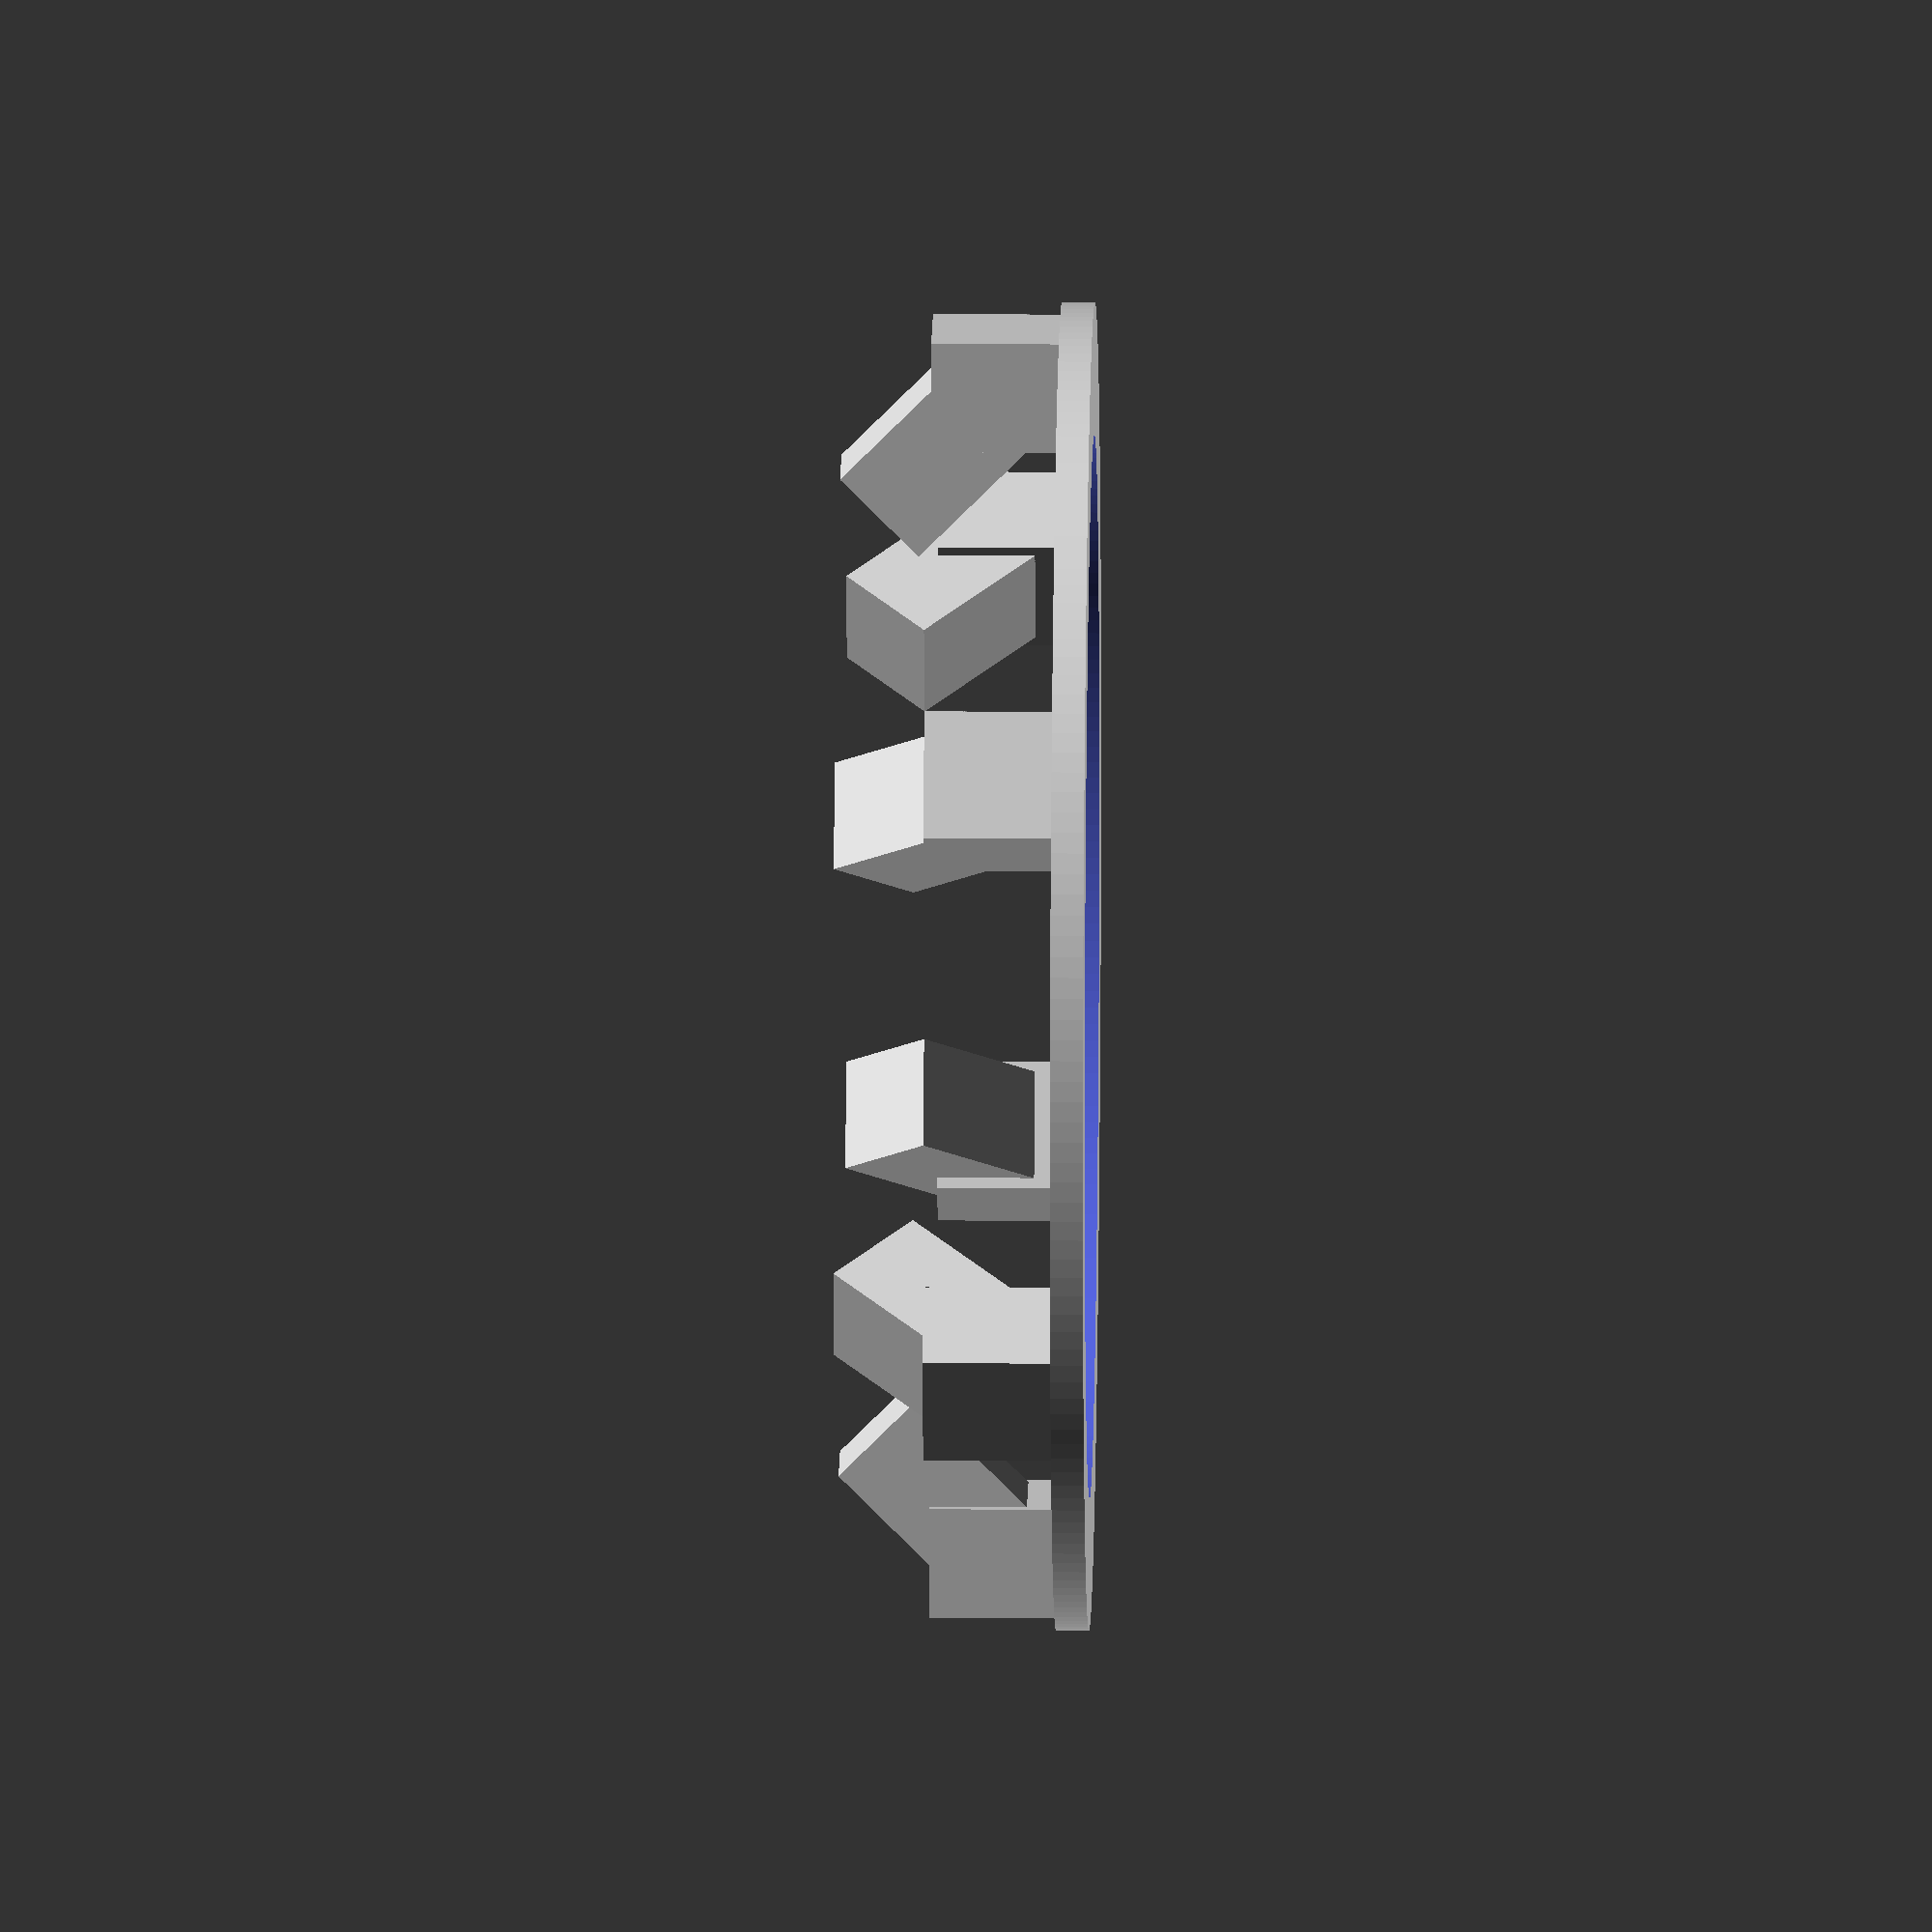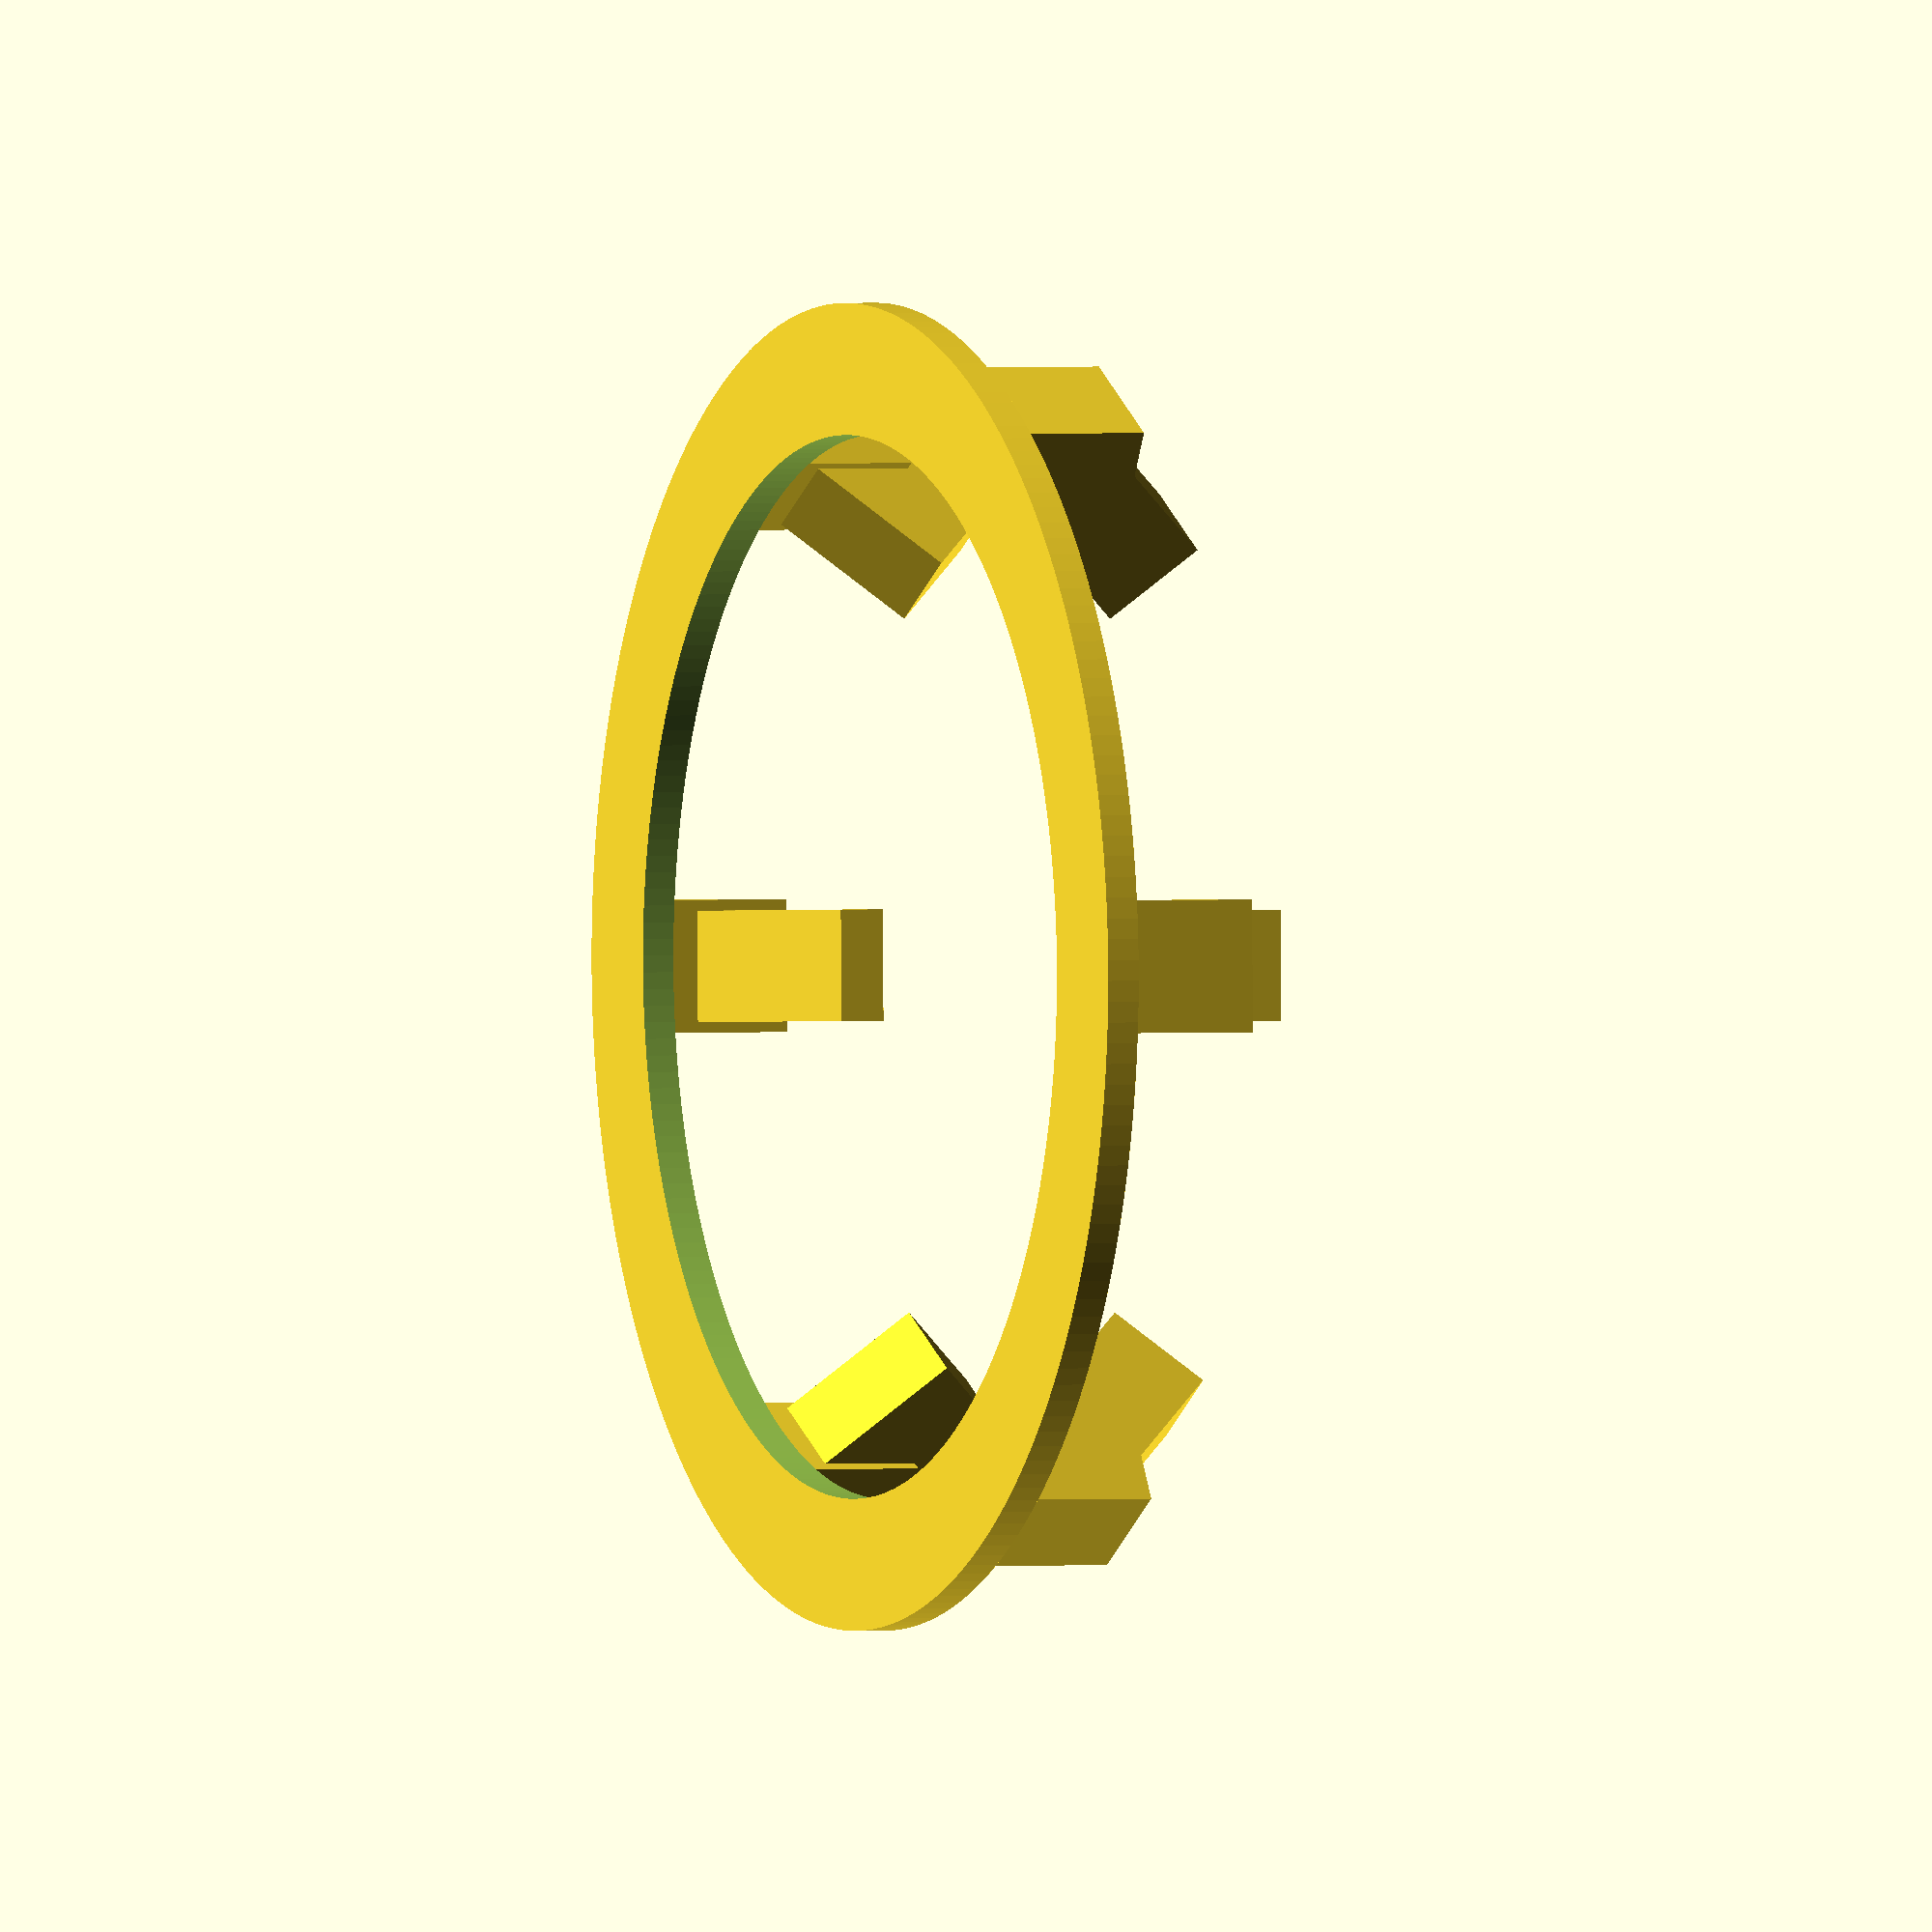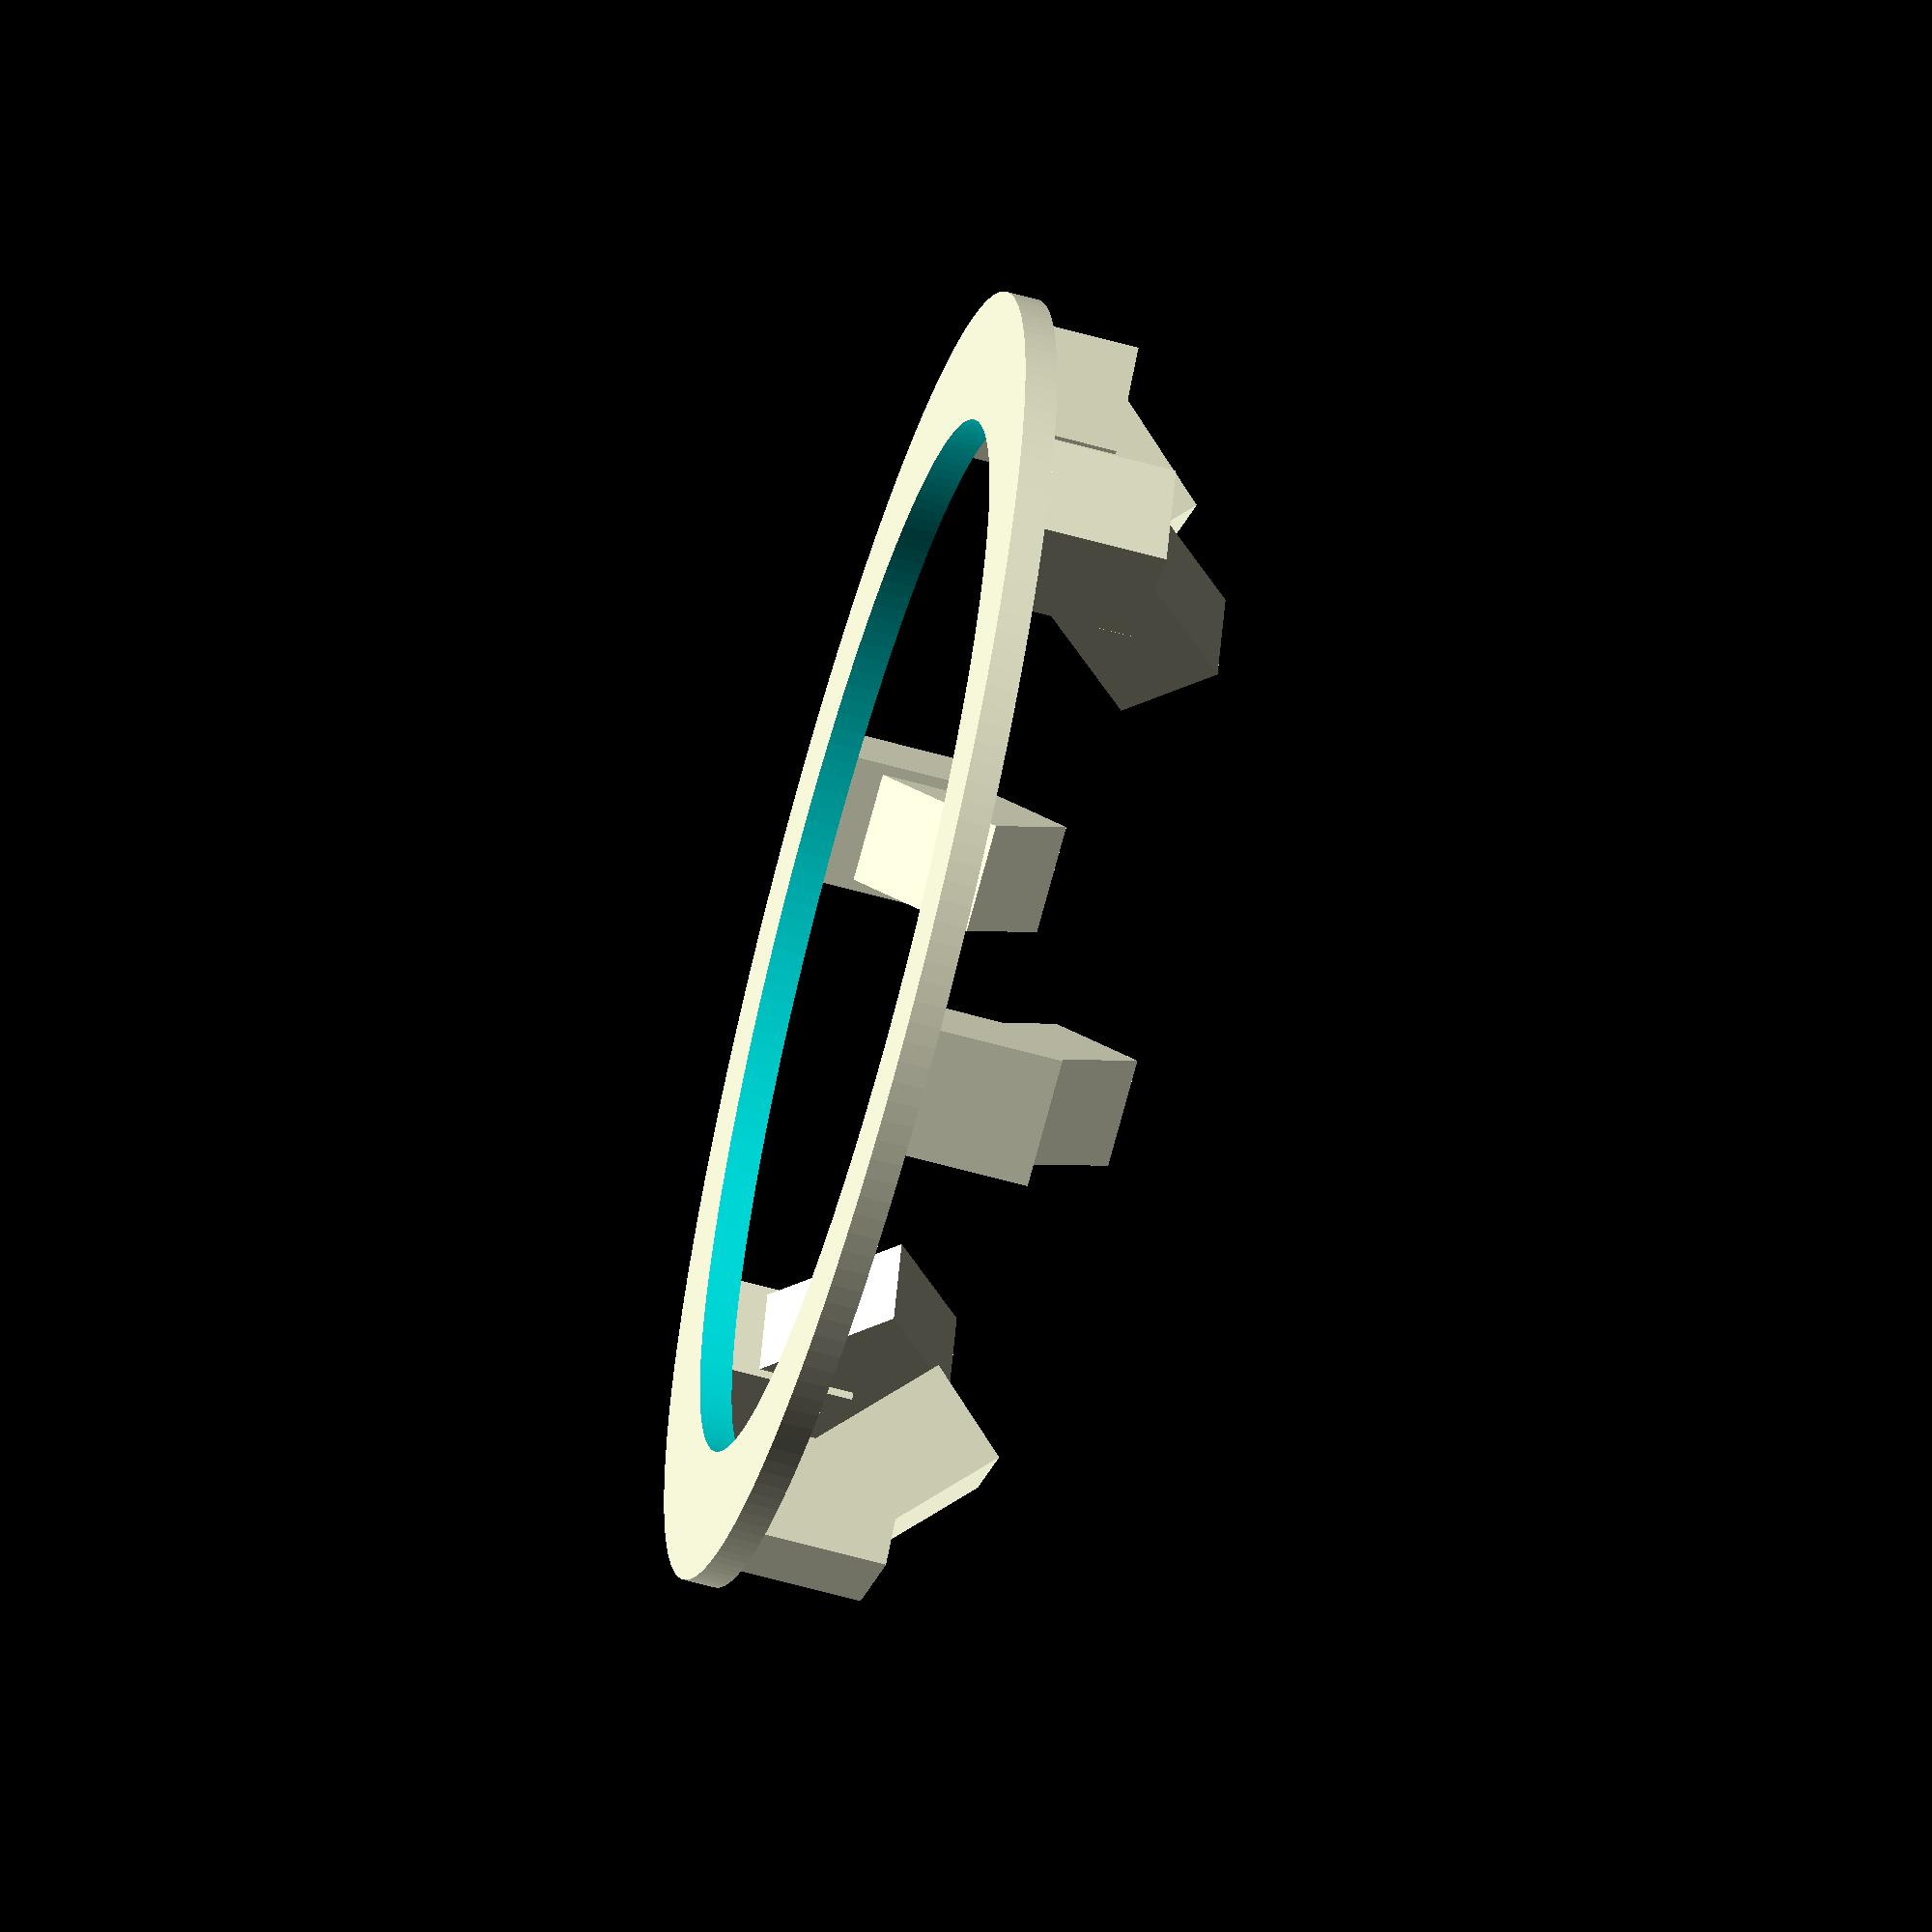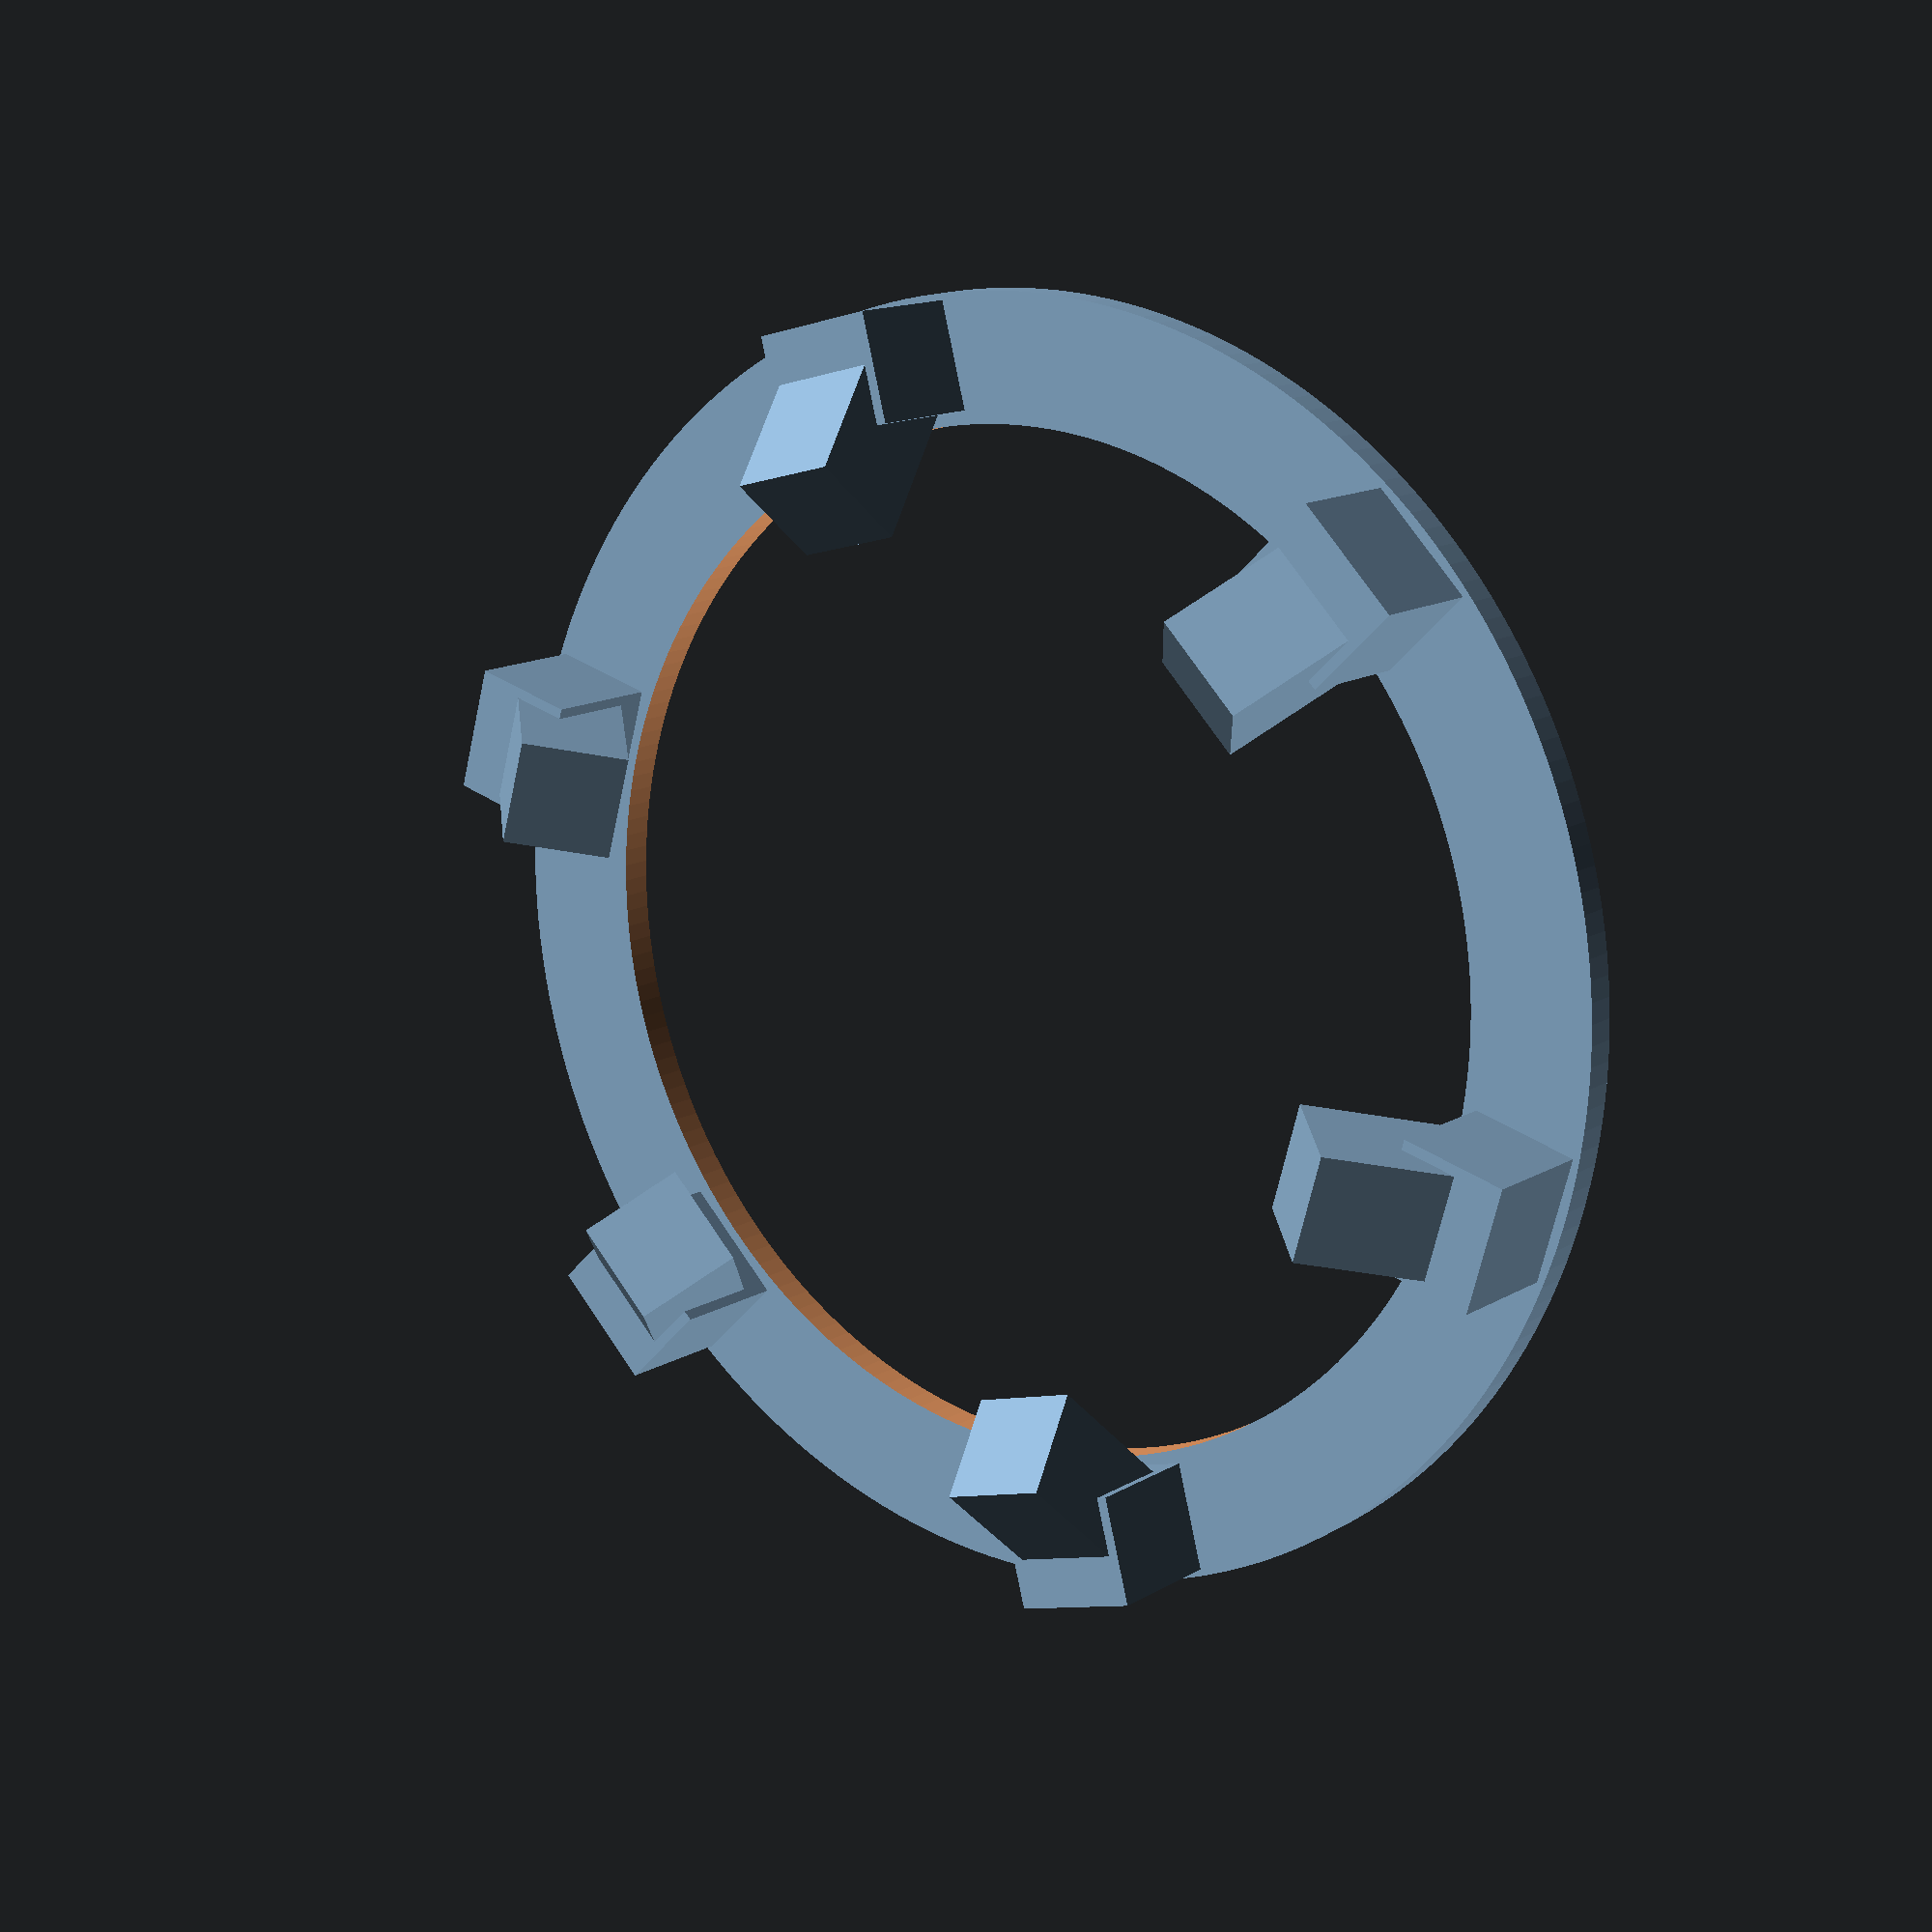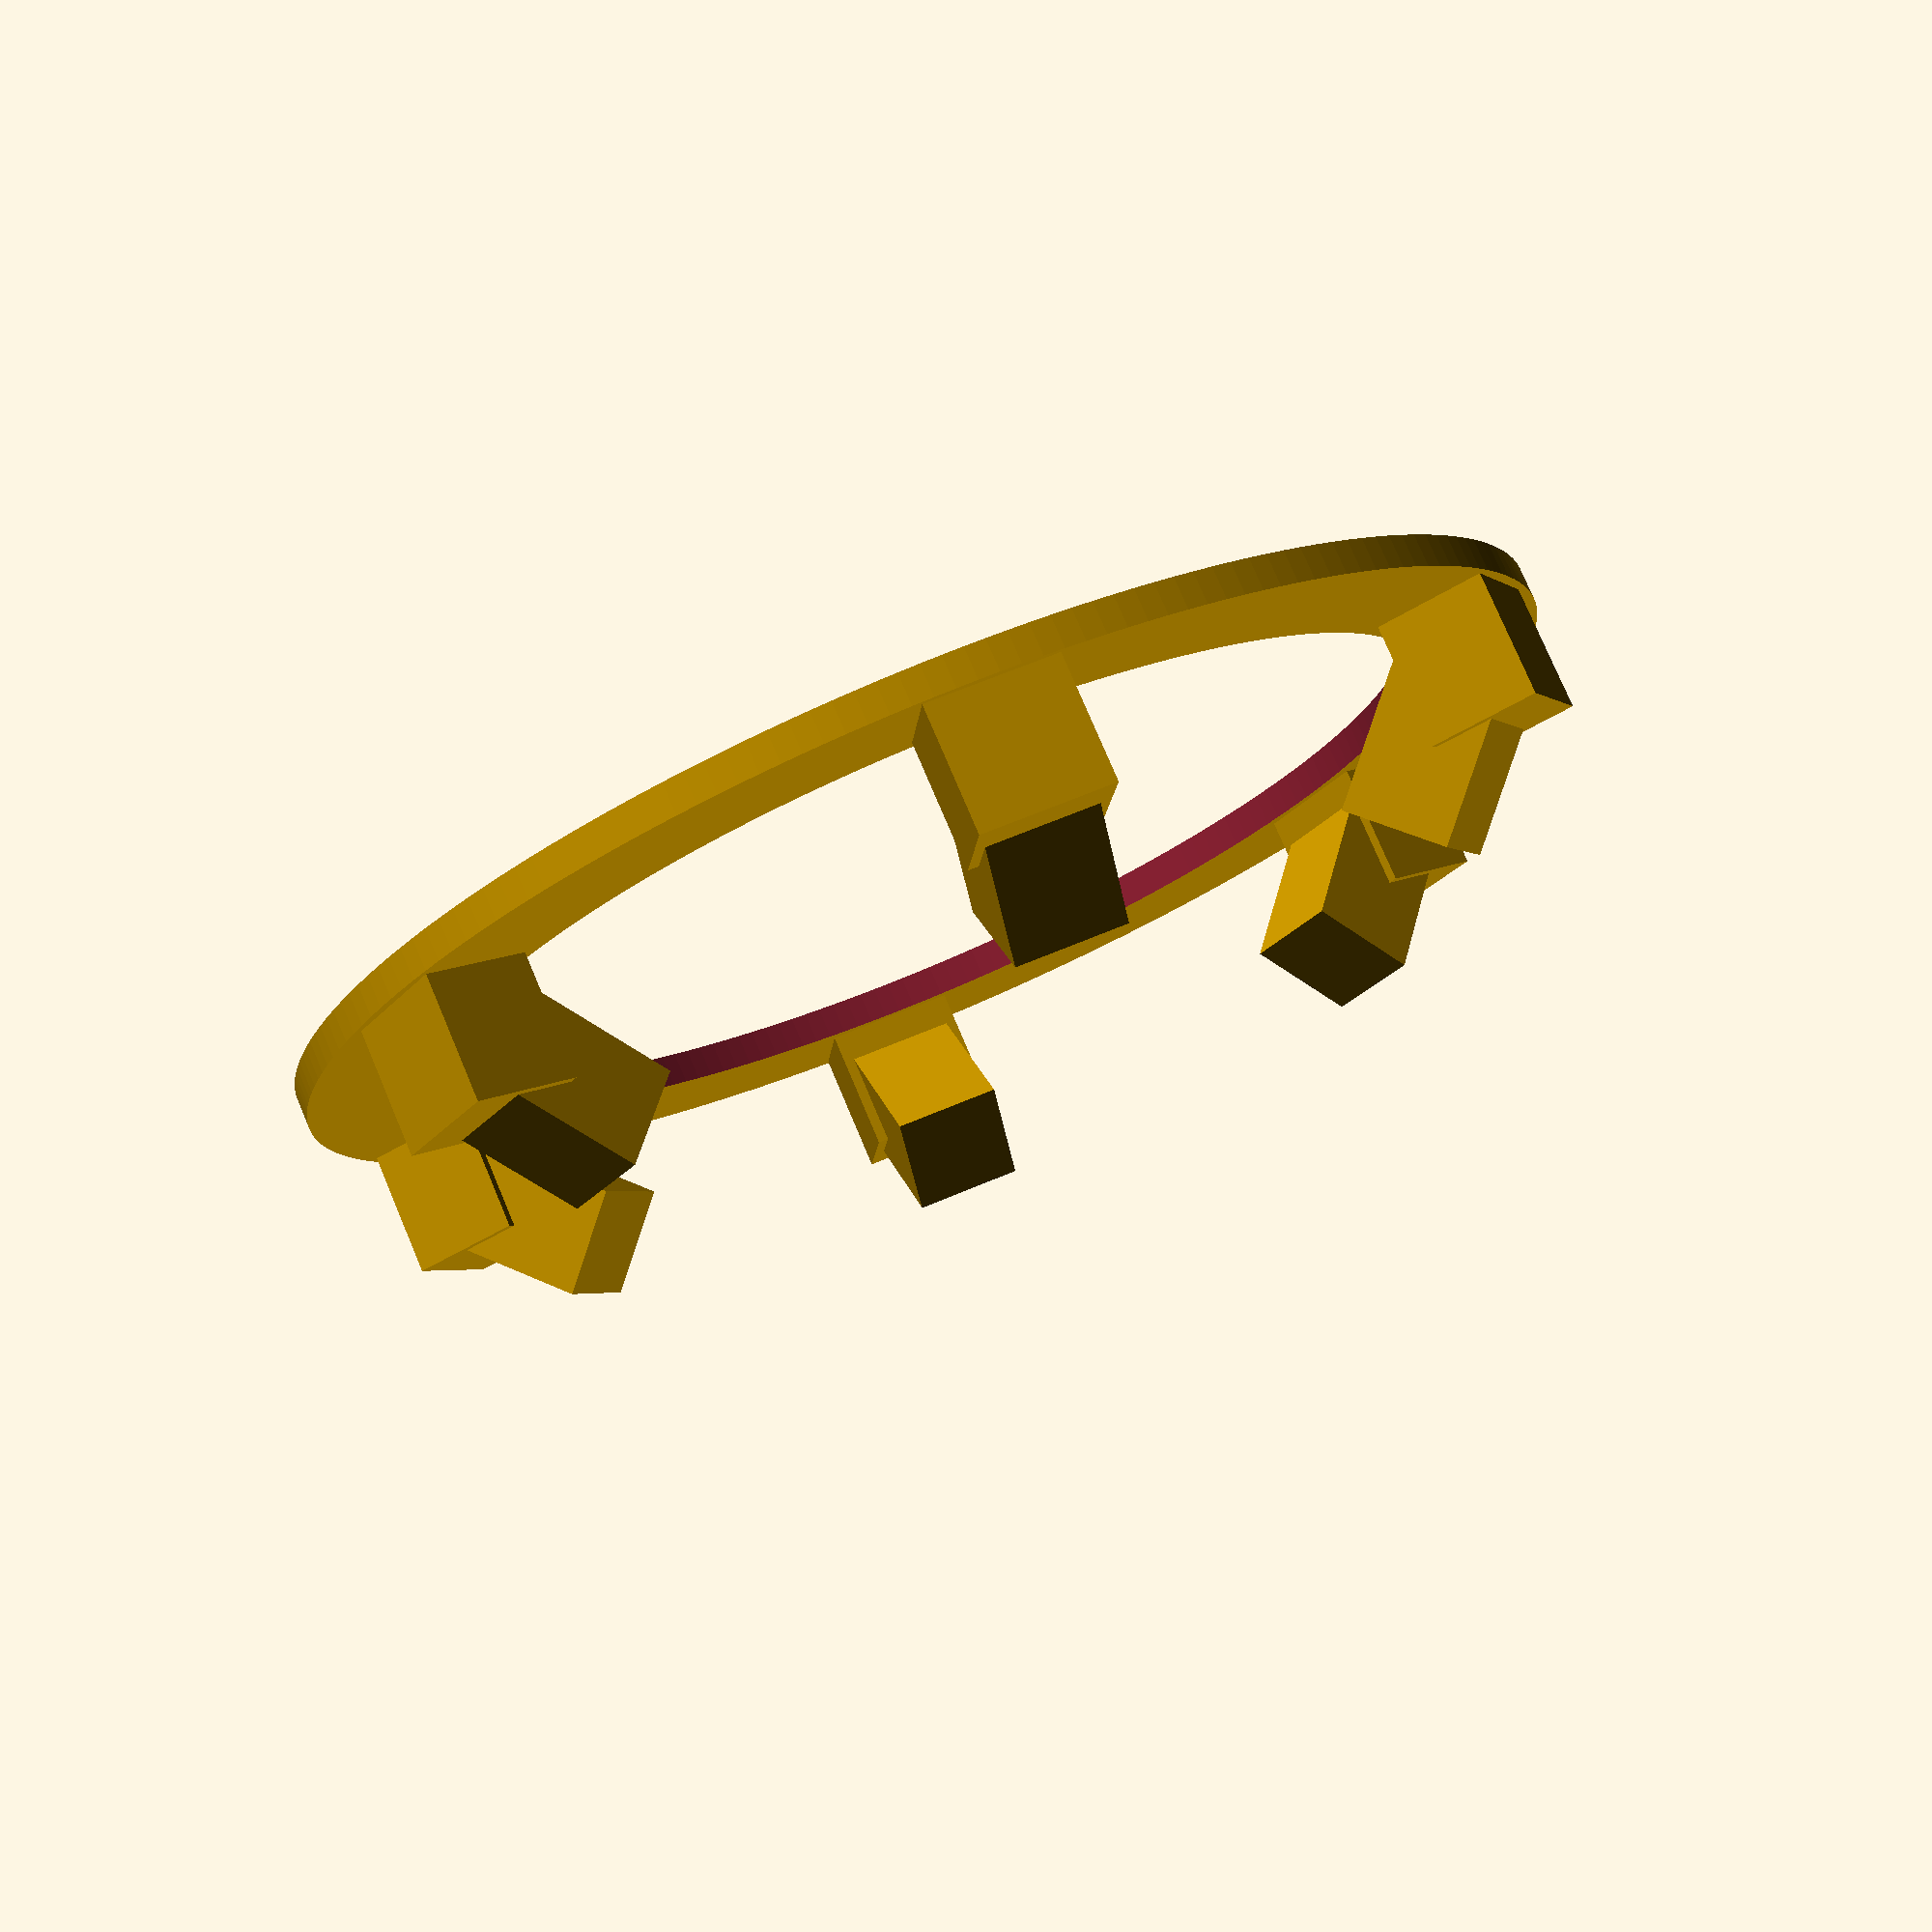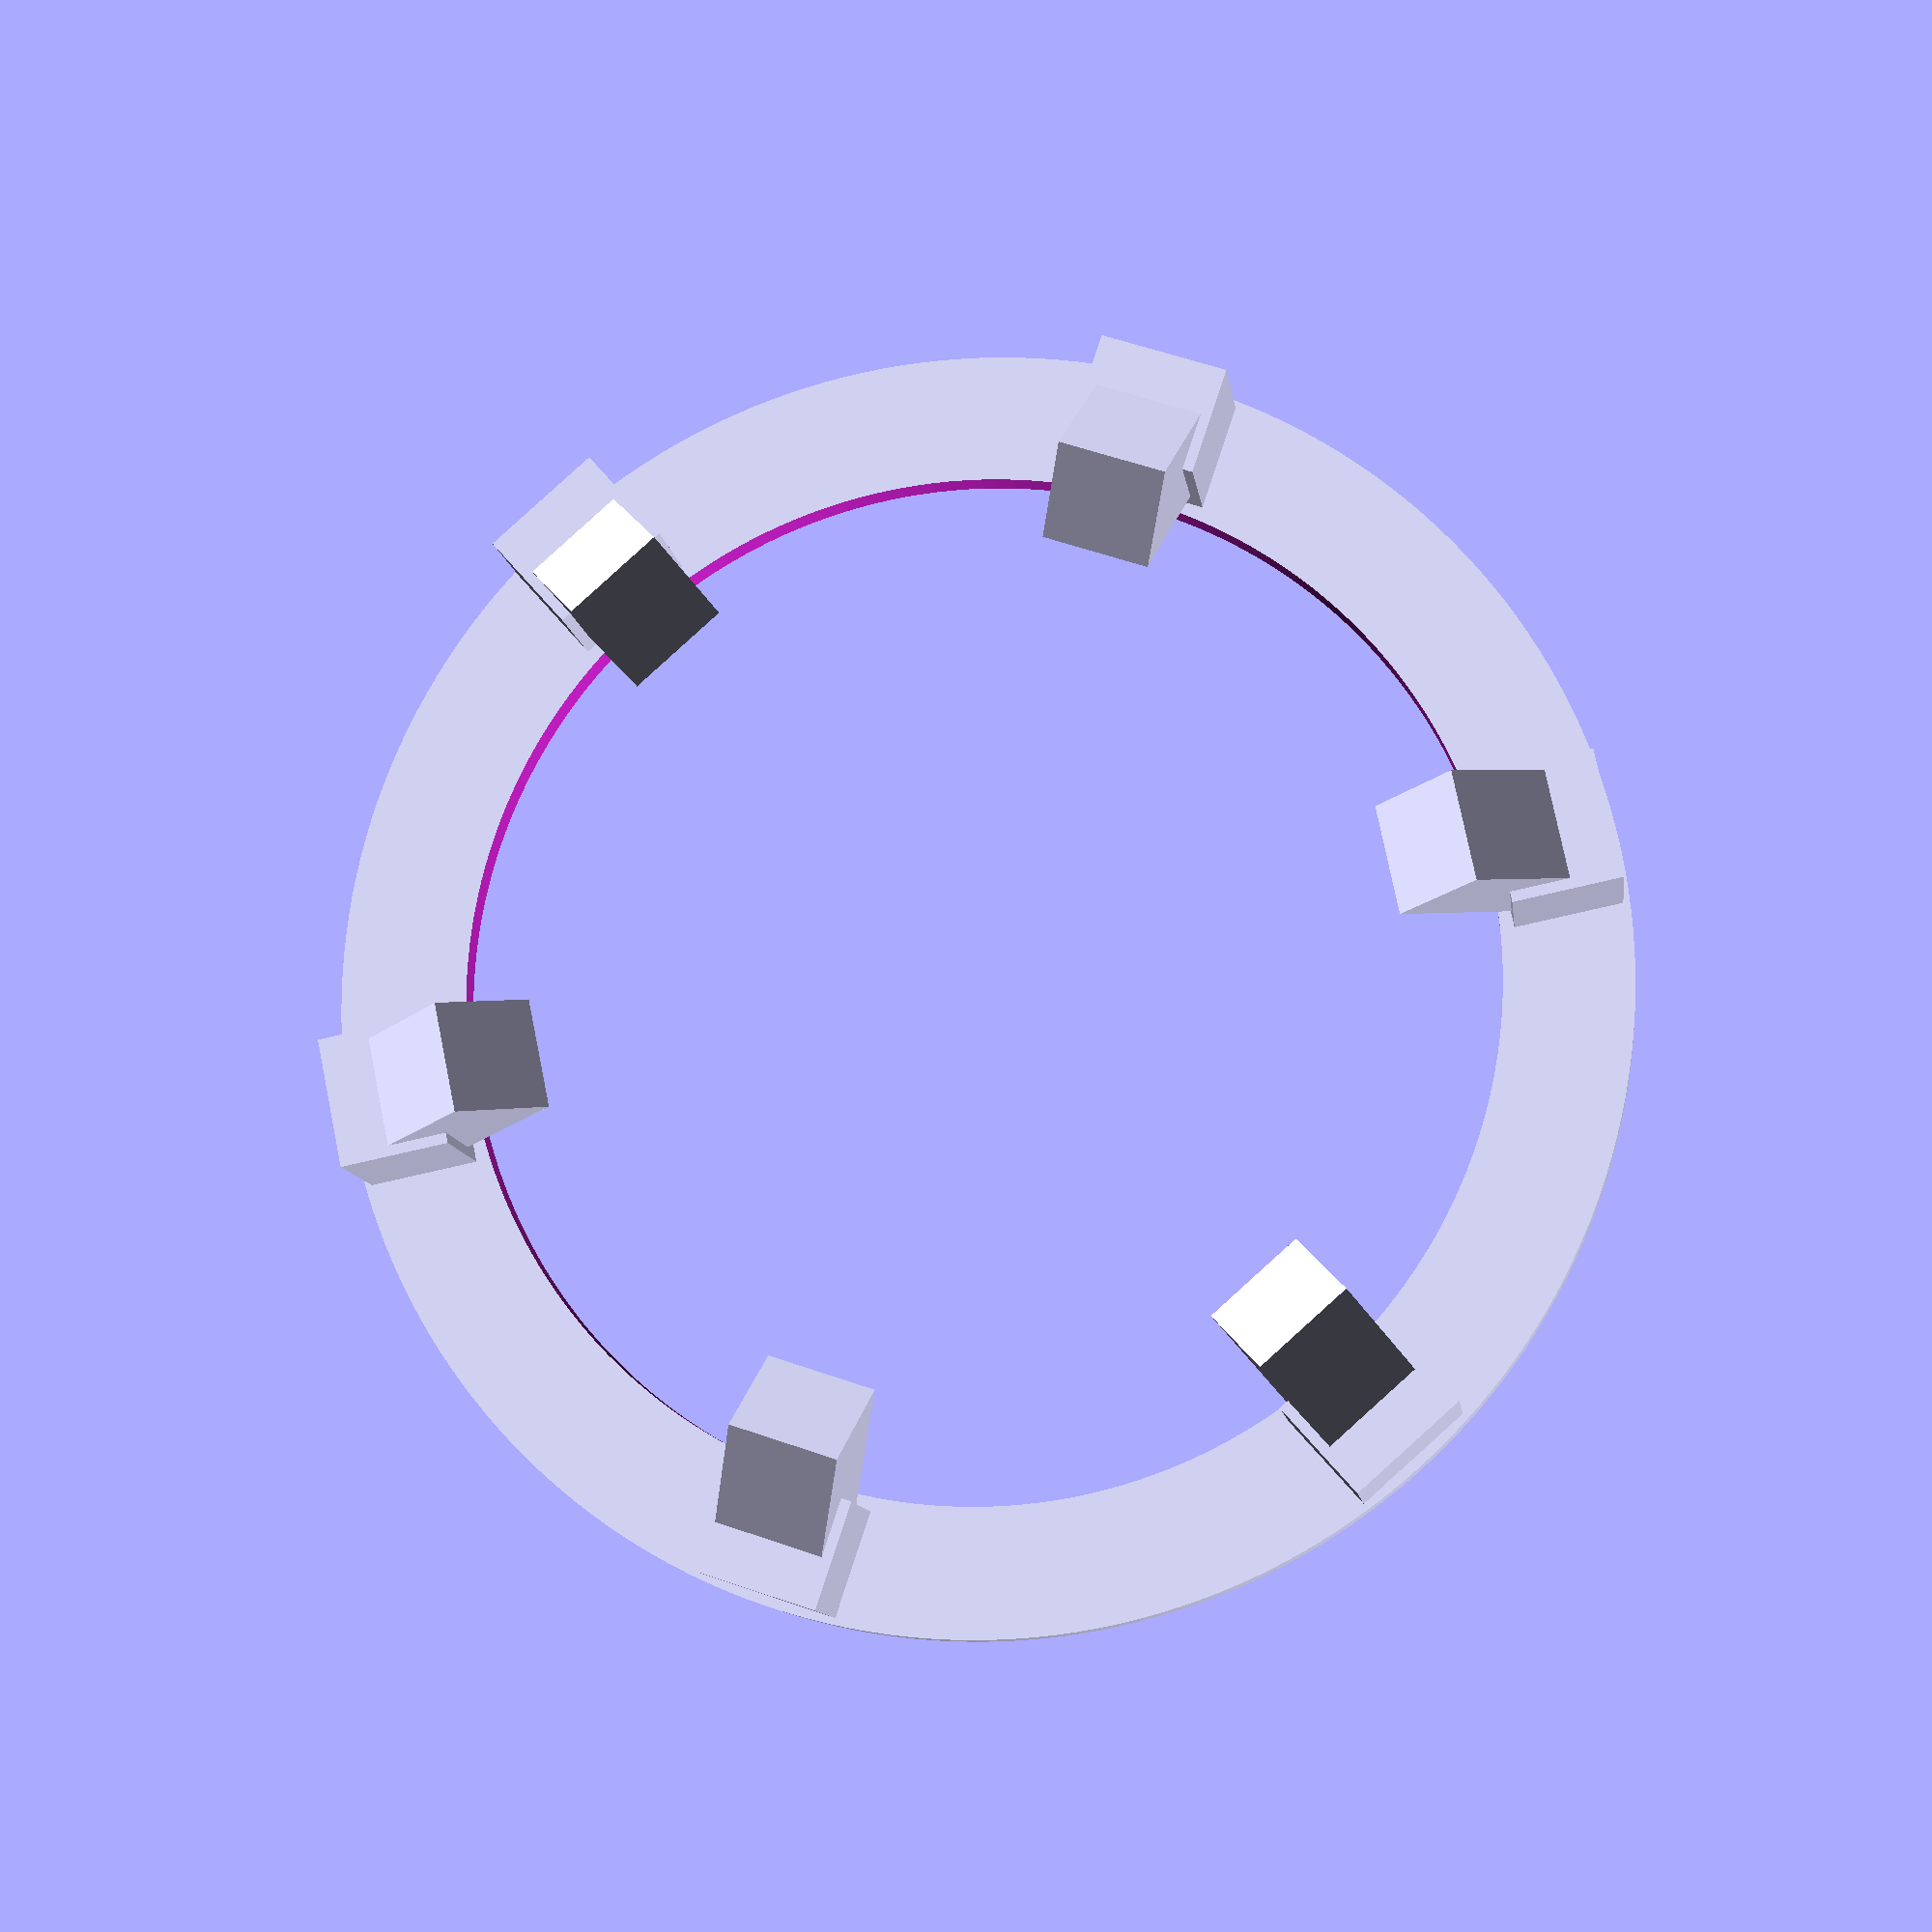
<openscad>
//All();
//Section();
//Outer();
//Inner();
//Roller();
//Rollers();
Retainer();

$fn = 200;

outerRadius = 11;

innerRadius = 3.5;

wallThickness = 0.45;

width = 8;

tolerance = 0.1;


raceUpperLipWidth = 1.2;

raceUpperLipHeight = raceUpperLipWidth * tan(60);

raceLowerLipWidth = 0.8;

raceLowerLipHeight = raceLowerLipWidth * tan(60);


outerRaceRadius = outerRadius - wallThickness;



innerRaceRadius = innerRadius + wallThickness;


rollerRaceLipWidth = 1.4;

rollerRaceLipHeight = rollerRaceLipWidth * tan(45);

rollerRaceRadius = (outerRaceRadius - innerRaceRadius)/2 - tolerance;

rollerCentreDistance = innerRaceRadius + tolerance + rollerRaceRadius;

rollerBaseHeight = raceLowerLipHeight + tolerance;

rollerInnerRadius = rollerRaceRadius - rollerRaceLipWidth - wallThickness;

rollerMidsectionHeight = width - raceUpperLipHeight - raceLowerLipHeight - tolerance*2;

rollerTopHeight = rollerBaseHeight + rollerMidsectionHeight + rollerRaceLipHeight;

rollerHoleRadius = rollerRaceRadius - rollerRaceLipWidth - wallThickness;

numRollers = floor(PI * rollerCentreDistance * 2 / (rollerRaceRadius*2 + tolerance * 4));

echo (numRollers=numRollers);


retainerBaseHeight = 0.4;

retainerBottomHeight = rollerBaseHeight - retainerBaseHeight - tolerance*2;

retainerUpperHeight = rollerTopHeight + retainerBaseHeight + tolerance*2;


module Ring(height, lowerRadius, upperRadius, thickness){
    difference(){
        cylinder(height, lowerRadius, upperRadius);
        
        translate([0,0,-0.01])
        cylinder(height+0.02, lowerRadius - thickness, upperRadius - thickness);
    }
}


module OuterHalf(raceLipHeight, raceLipWidth){
    partWidth = width - raceUpperLipHeight - raceLowerLipHeight;
    
    //mid section
    translate([0, 0, raceLipHeight])
    Ring(partWidth, outerRadius, outerRadius, wallThickness);
    
    //lip
    Ring(raceLipHeight, outerRadius - raceLipWidth, outerRadius, wallThickness);
 }

module Outer(){
    difference(){
        union(){
            OuterHalf(raceLowerLipHeight, raceLowerLipWidth);
            
            mirror([0,0,1])
            translate([0,0,-width])
            OuterHalf(raceUpperLipHeight, raceUpperLipWidth);
        }
        
        // hole to slide in roller
        translate([rollerCentreDistance,0,width/2])
        cylinder(width, rollerRaceRadius, rollerRaceRadius);
        
    }
    
    // bottom
    Ring(wallThickness, outerRadius - raceLowerLipWidth, outerRadius - raceLowerLipWidth, wallThickness*3);
}

module InnerHalf(raceLipHeight, raceLipWidth){
    partWidth = width - raceUpperLipHeight - raceLowerLipHeight;
    
    //mid section
    translate([0,0,raceLipHeight])
    Ring(partWidth, innerRaceRadius, innerRaceRadius, wallThickness);

    //lip
    Ring(raceLipHeight, innerRaceRadius + raceLipWidth, innerRaceRadius, wallThickness);    
}

module Inner(){
    difference(){
        union(){
            InnerHalf(raceLowerLipHeight, raceLowerLipWidth);
            
            mirror([0,0,1])
            translate([0,0,-width])
            InnerHalf(raceUpperLipHeight, raceUpperLipWidth);
        }
        
        // hole to slide in roller
        translate([rollerCentreDistance,0,width/2])
        cylinder(width, rollerRaceRadius, rollerRaceRadius);
    }
    
    // bottom
    Ring(wallThickness, innerRadius + raceLowerLipWidth, innerRadius + raceLowerLipWidth, raceLowerLipWidth);
}

module Roller(){   
    //lip
    translate([0,0,rollerMidsectionHeight])
    difference(){
        cylinder(rollerRaceLipHeight, rollerRaceRadius, rollerRaceRadius -rollerRaceLipWidth);
        
        translate([0,0,-0.01])
        cylinder(rollerRaceLipHeight+0.02, rollerRaceRadius - wallThickness, rollerRaceRadius -rollerRaceLipWidth - wallThickness);
    }
    
    //mid section
    difference(){
        cylinder(rollerMidsectionHeight, rollerRaceRadius, rollerRaceRadius);
        
        translate([0,0,-0.01])
        cylinder(rollerMidsectionHeight+0.02, rollerRaceRadius - wallThickness, rollerRaceRadius - wallThickness);
    }
    
    //bottom
    Ring(wallThickness, rollerRaceRadius, rollerRaceRadius, rollerRaceRadius - rollerHoleRadius);
}

module Rollers(){
    translate([0,0,rollerBaseHeight])
    for (angle=[0:360/numRollers:360])
        rotate([0,0,angle])
        translate([rollerCentreDistance,0,0])
        Roller();
}

module RetainerClip(){
    clipWidth = wallThickness * 3;
    midClipHeight = (rollerRaceRadius-wallThickness)/cos(45)/1.8;
    
    //mid 
    translate([0,0,retainerBaseHeight+wallThickness + tolerance*2])
    rotate([0,-45,0])
    translate([0,0,midClipHeight/2])
    cube([clipWidth,clipWidth,midClipHeight], center=true);
    
    baseWidth = wallThickness * 3;
    baseLength = 2*sqrt(pow(rollerHoleRadius -tolerance*3, 2) - pow(baseWidth/2, 2));
    baseHeight = wallThickness*3 + tolerance*2;
    // base
    translate([0,0,retainerBaseHeight+baseHeight/2])
    cube([baseWidth, baseLength, baseHeight], center=true);
}

module Retainer(){
    Ring(retainerBaseHeight, rollerCentreDistance+0.8, rollerCentreDistance+0.8, 1.6);

    for (angle=[0:360/numRollers:360])
        rotate([0,0,angle])
        translate([rollerCentreDistance,0,0])
        RetainerClip();
}

module All(){
    Outer();
    Inner();
    Rollers();
    translate([0,0,retainerBottomHeight])
    Retainer();
    
    translate([0,0,retainerUpperHeight])
    mirror([0,0,1])
    Retainer(isTop=false);
}

module Section(){
    difference(){
        All();
        
        translate([0,-500,-0.01])
        cube([500,500,500]);
    }
}



















</openscad>
<views>
elev=161.0 azim=324.0 roll=89.2 proj=o view=wireframe
elev=358.9 azim=241.0 roll=247.1 proj=o view=wireframe
elev=62.5 azim=164.8 roll=254.2 proj=o view=solid
elev=346.3 azim=255.4 roll=37.3 proj=p view=solid
elev=102.8 azim=155.6 roll=202.9 proj=p view=wireframe
elev=10.8 azim=108.4 roll=7.3 proj=p view=solid
</views>
